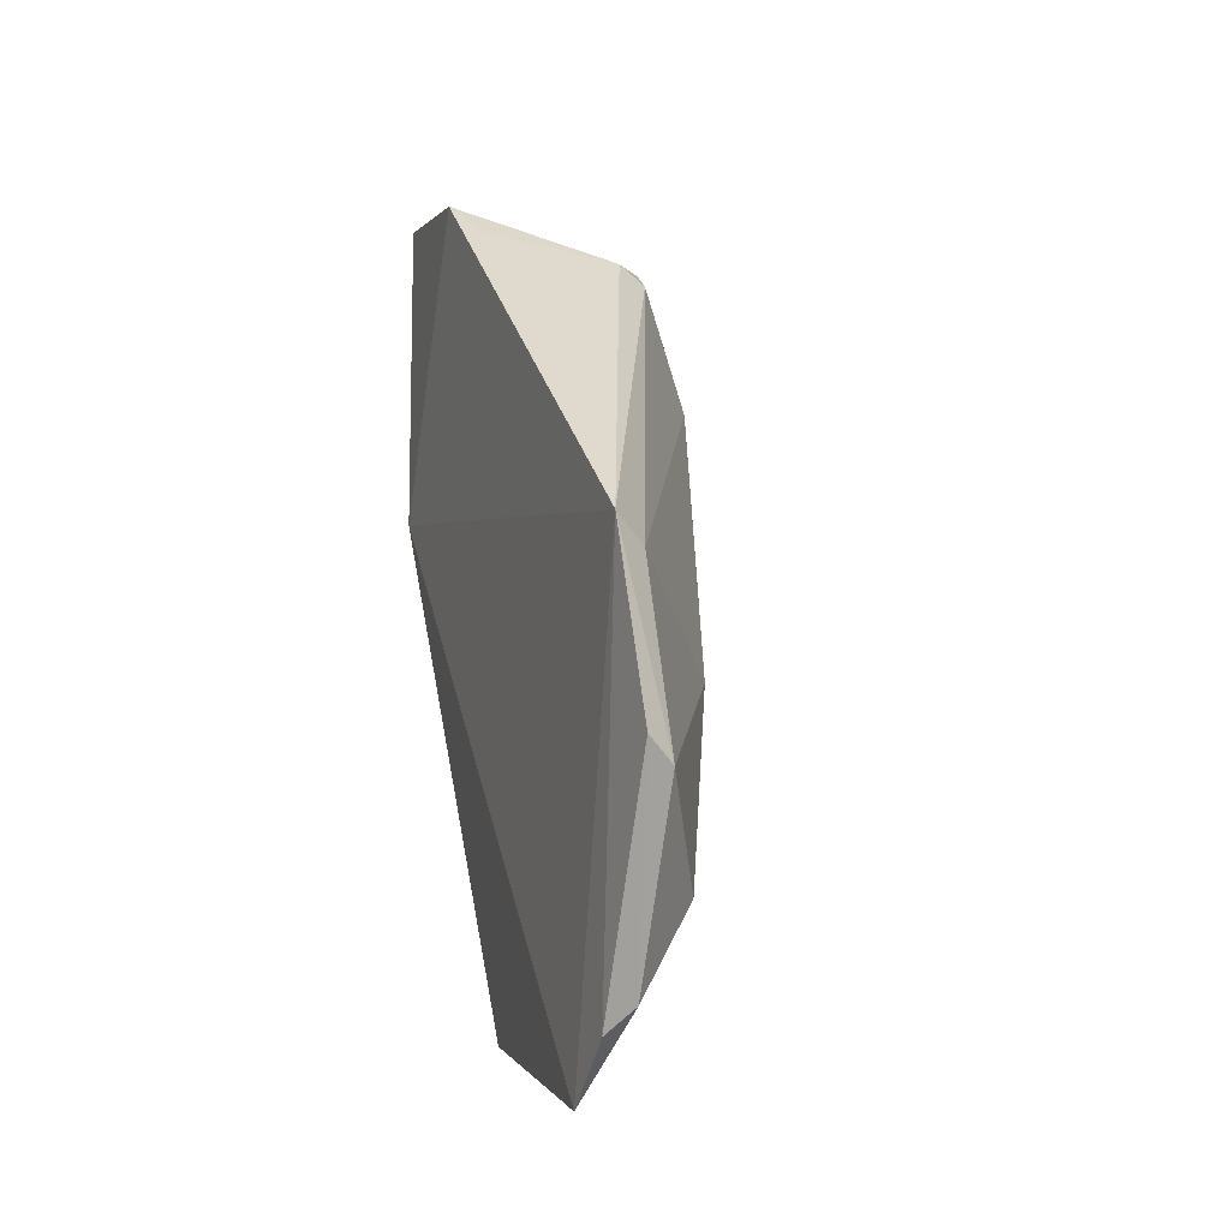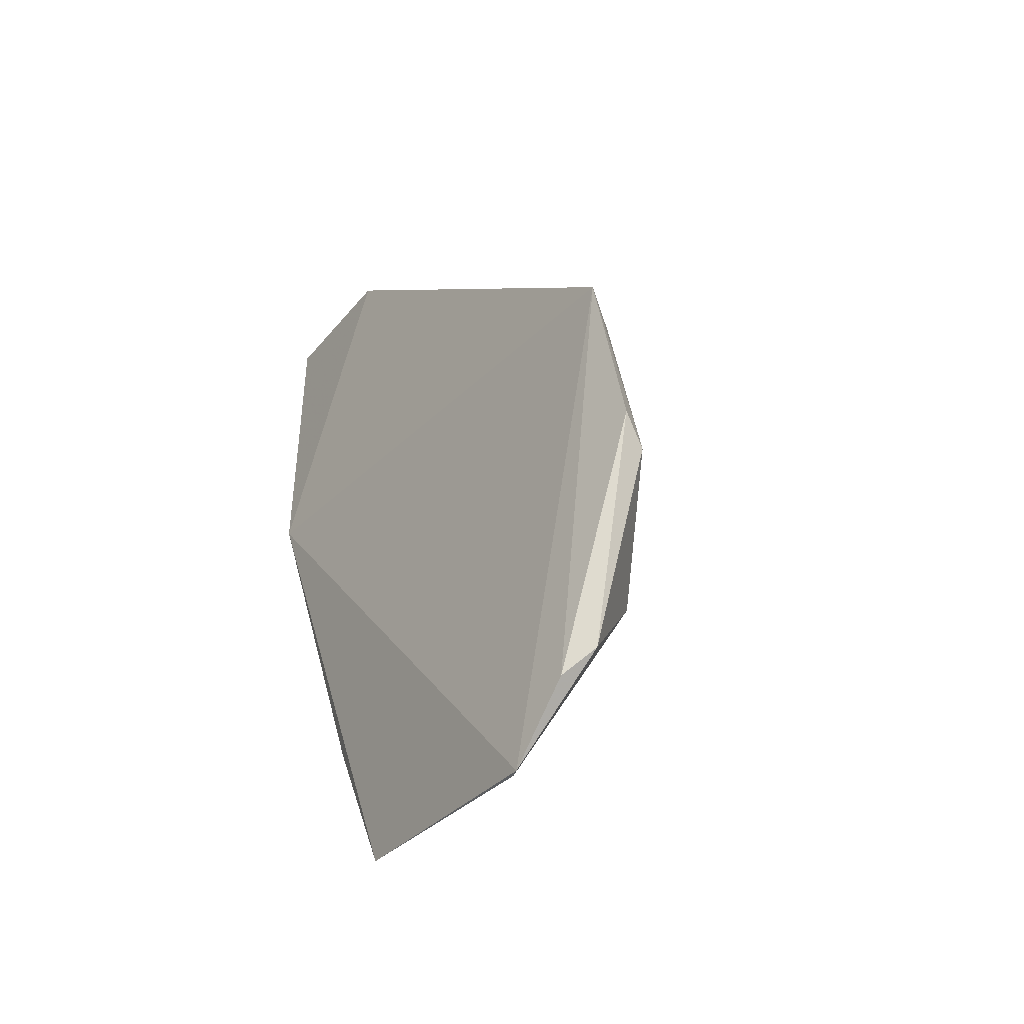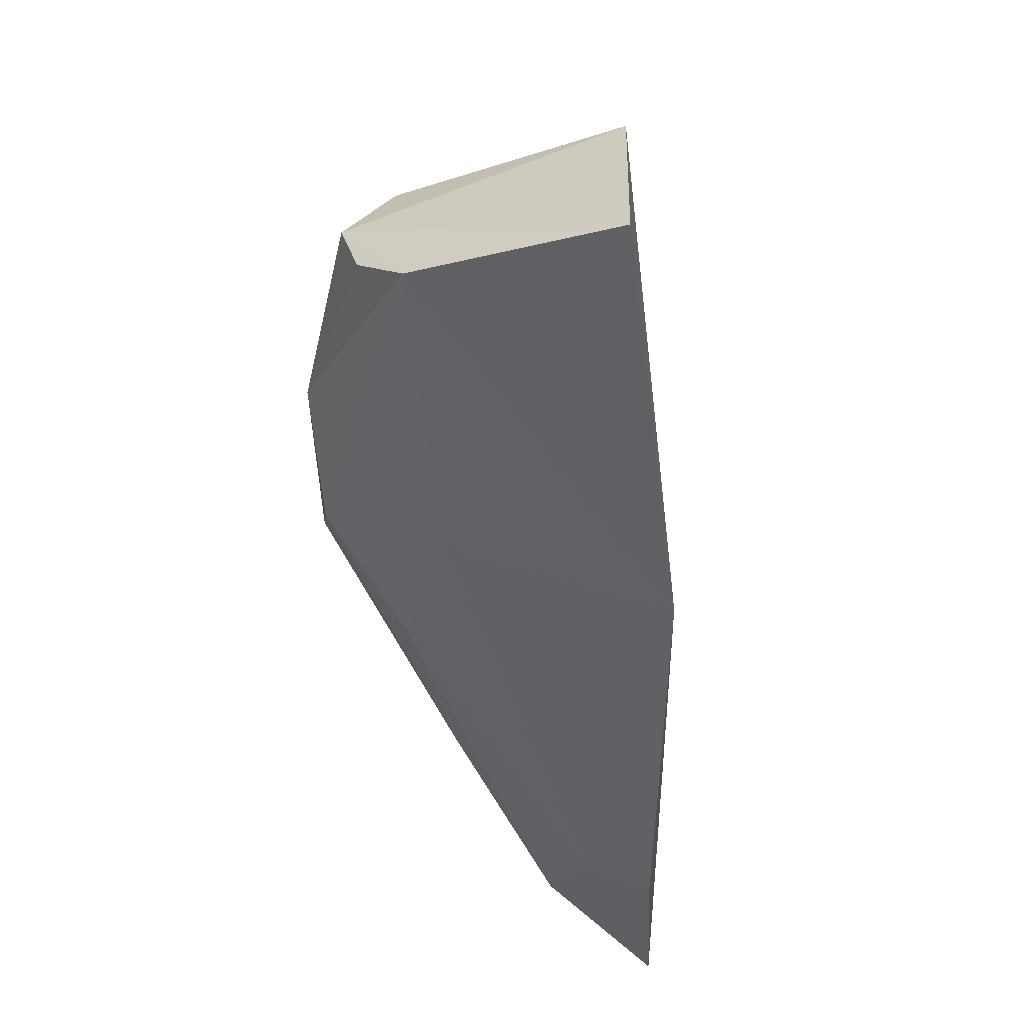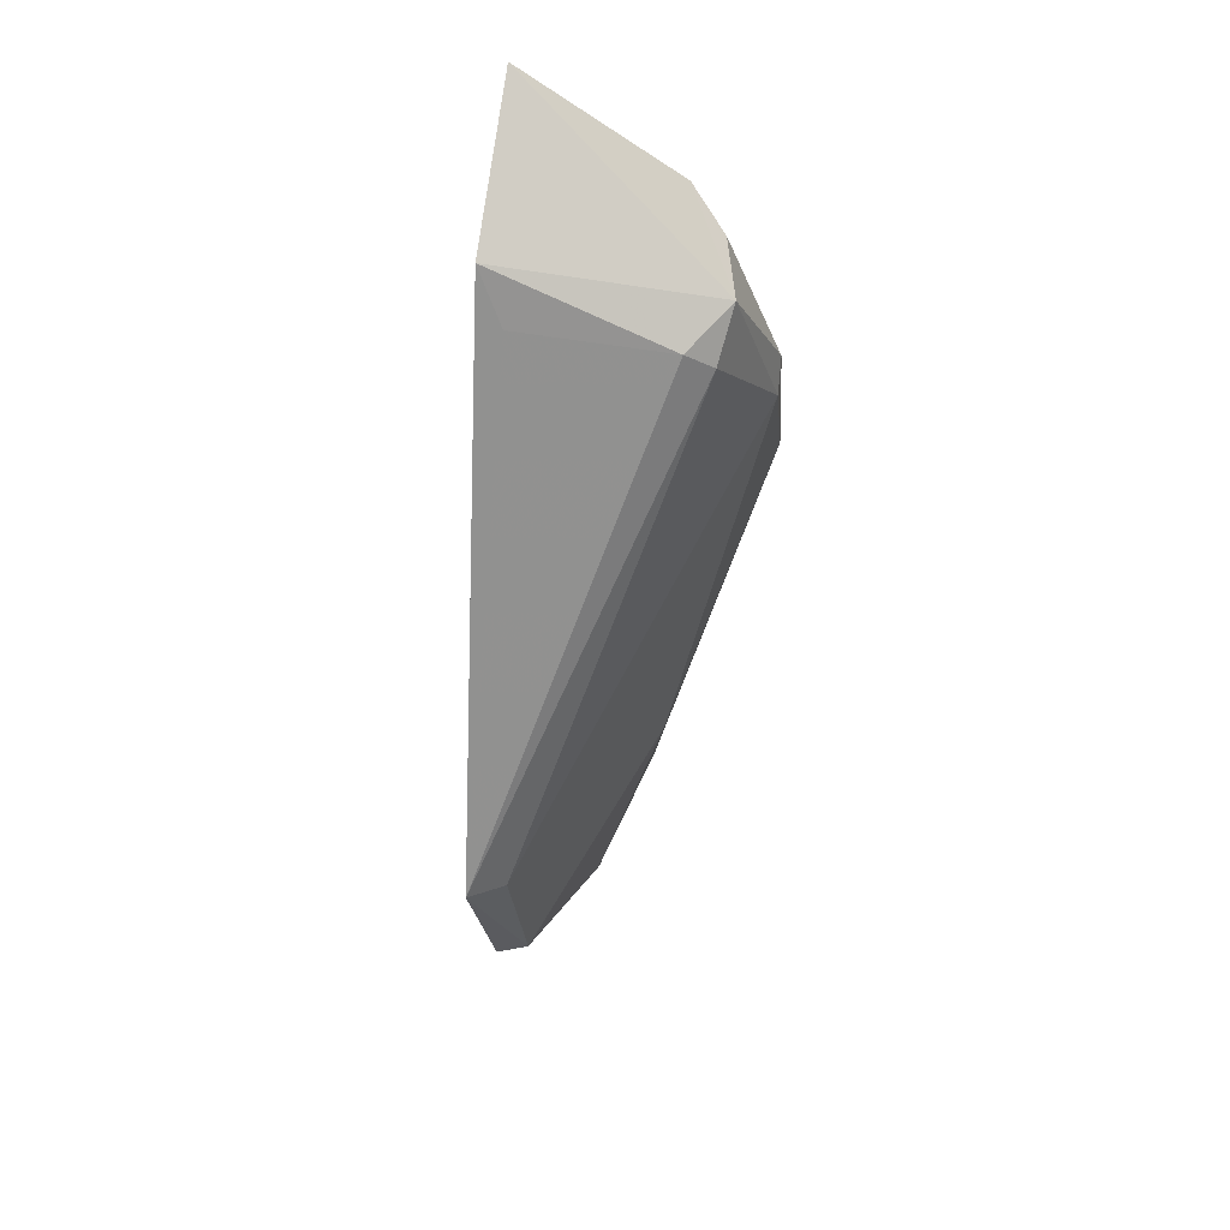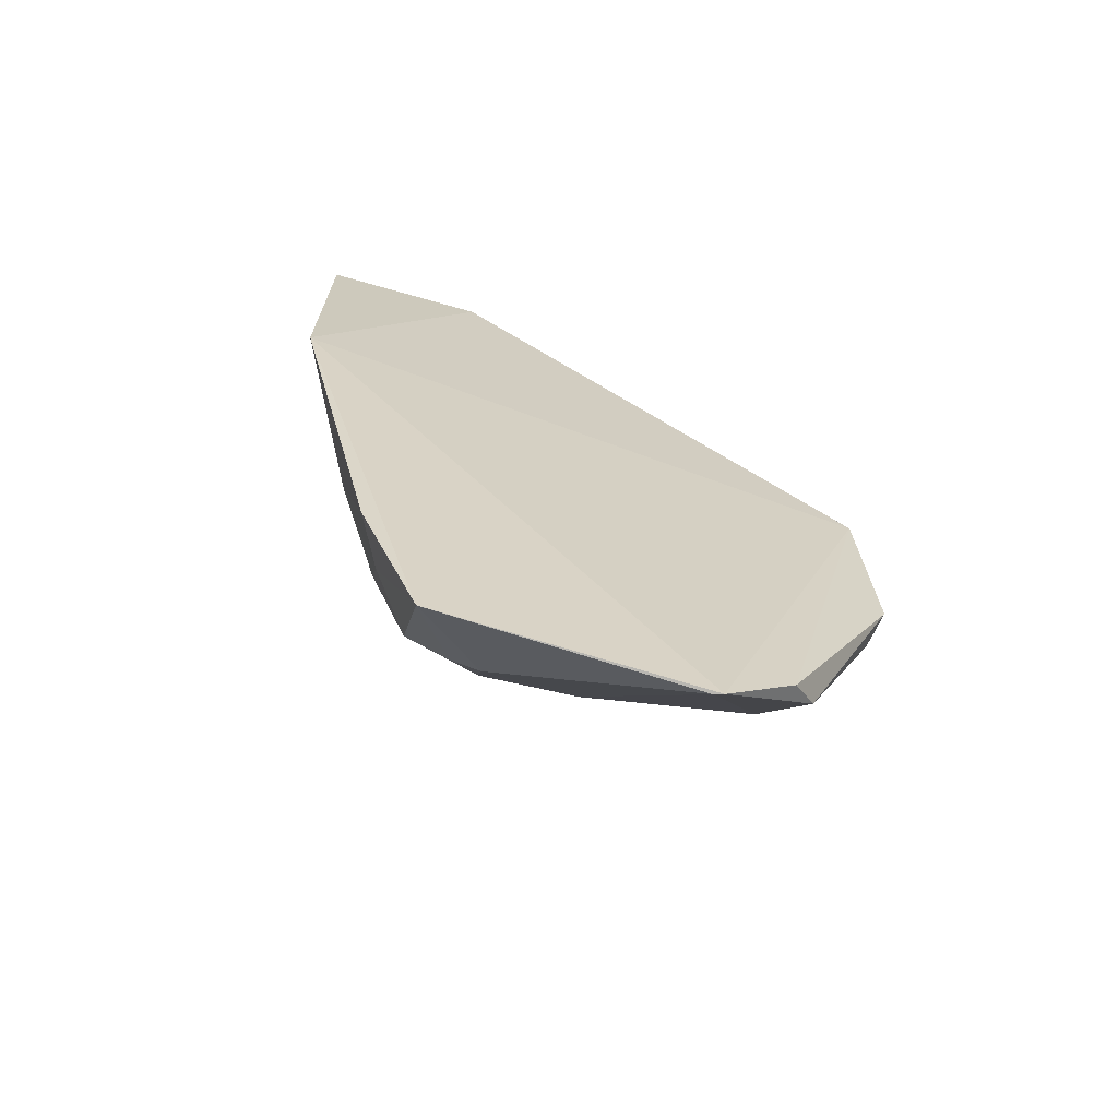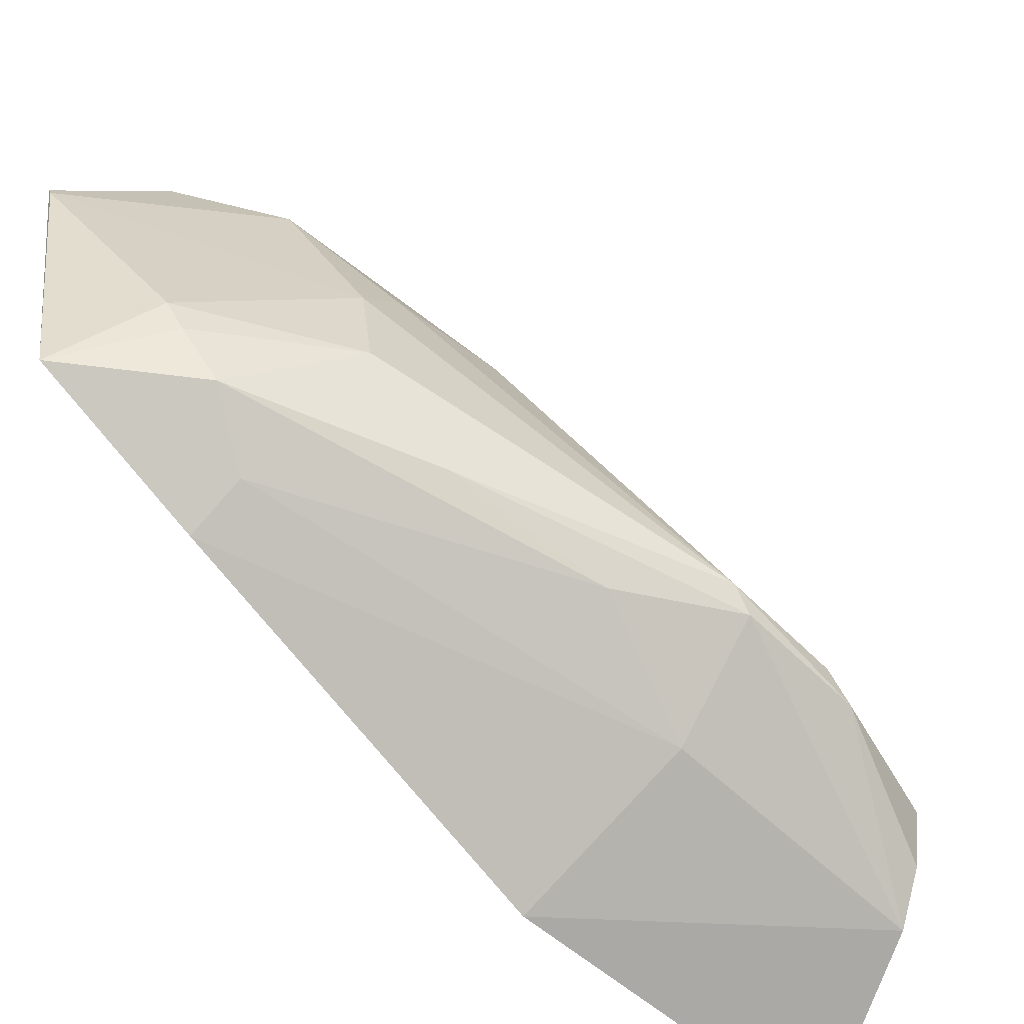
<metadata>
{"format":"obj","ext":"obj","renderer":"f3d","projection":"perspective","resolution":1024,"background":"white","views":[{"elev":-7.2,"azim":-17.7,"up":"+Y"},{"elev":-41.7,"azim":-33.4,"up":"+Y"},{"elev":-53.3,"azim":-173.2,"up":"+Z"},{"elev":73.0,"azim":7.9,"up":"+Y"},{"elev":-70.1,"azim":-104.5,"up":"+Y"},{"elev":-59.8,"azim":48.6,"up":"+Z"}]}
</metadata>
<code>
v 0.2004 -0.2192 0.02675
v 0.2493 -0.08585 -0.03724
v 0.1963 -0.1021 0.06704
v 0.1875 -0.01242 -0.03575
v 0.1981 -0.1717 -0.05107
v 0.2343 -0.0301 -0.02848
v 0.1873 -0.08331 -0.07473
v 0.2206 -0.1763 0.04273
v 0.218 -0.1925 -0.02573
v 0.2323 -0.13 0.01767
v 0.2277 -0.02512 -0.02822
v 0.201 -0.2098 -0.03588
v 0.2256 -0.07852 -0.05811
v 0.2014 -0.1453 0.07116
v 0.2173 -0.1962 -0.01913
v 0.204 -0.1084 0.06208
v 0.2471 -0.05902 -0.03676
v 0.2316 -0.1634 0.00583
v 0.1937 -0.02094 -0.02673
v 0.1878 -0.007641 -0.07555
v 0.2187 -0.1837 -0.03614
v 0.2011 -0.2034 0.04337
v 0.2079 -0.1513 0.068
v 0.2011 -0.219 0.02453
v 0.2246 -0.02022 -0.06211
v 0.2306 -0.1539 0.01813
v 0.2331 -0.1614 -0.01719
v 0.2363 -0.0242 -0.04032
v 0.2367 -0.1064 -0.04555
v 0.2067 -0.1972 0.0494
v 0.2467 -0.05342 -0.04306
v 0.2324 -0.1414 -0.03692
v 0.2481 -0.08095 -0.04158
v 0.2103 -0.1707 -0.04518
v 0.2329 -0.02318 -0.053
f 7 1 3
f 7 3 4
f 11 3 6
f 12 7 5
f 12 1 7
f 13 5 7
f 15 12 9
f 16 6 3
f 17 10 2
f 17 16 10
f 17 6 16
f 19 11 4
f 19 4 3
f 19 3 11
f 20 7 4
f 21 9 12
f 22 14 3
f 22 3 1
f 23 8 10
f 23 10 16
f 23 16 3
f 23 3 14
f 24 1 12
f 24 12 15
f 24 15 18
f 24 18 8
f 24 8 1
f 25 13 7
f 25 7 20
f 26 10 8
f 26 8 18
f 26 18 2
f 26 2 10
f 27 18 15
f 27 15 9
f 27 2 18
f 27 9 21
f 28 20 4
f 28 4 11
f 28 25 20
f 28 11 6
f 28 6 17
f 30 22 1
f 30 1 8
f 30 8 23
f 30 23 14
f 30 14 22
f 31 17 2
f 31 28 17
f 32 27 21
f 32 2 27
f 32 21 29
f 33 29 13
f 33 32 29
f 33 2 32
f 33 31 2
f 33 13 25
f 33 25 31
f 34 29 21
f 34 5 13
f 34 13 29
f 34 21 12
f 34 12 5
f 35 31 25
f 35 25 28
f 35 28 31

</code>
